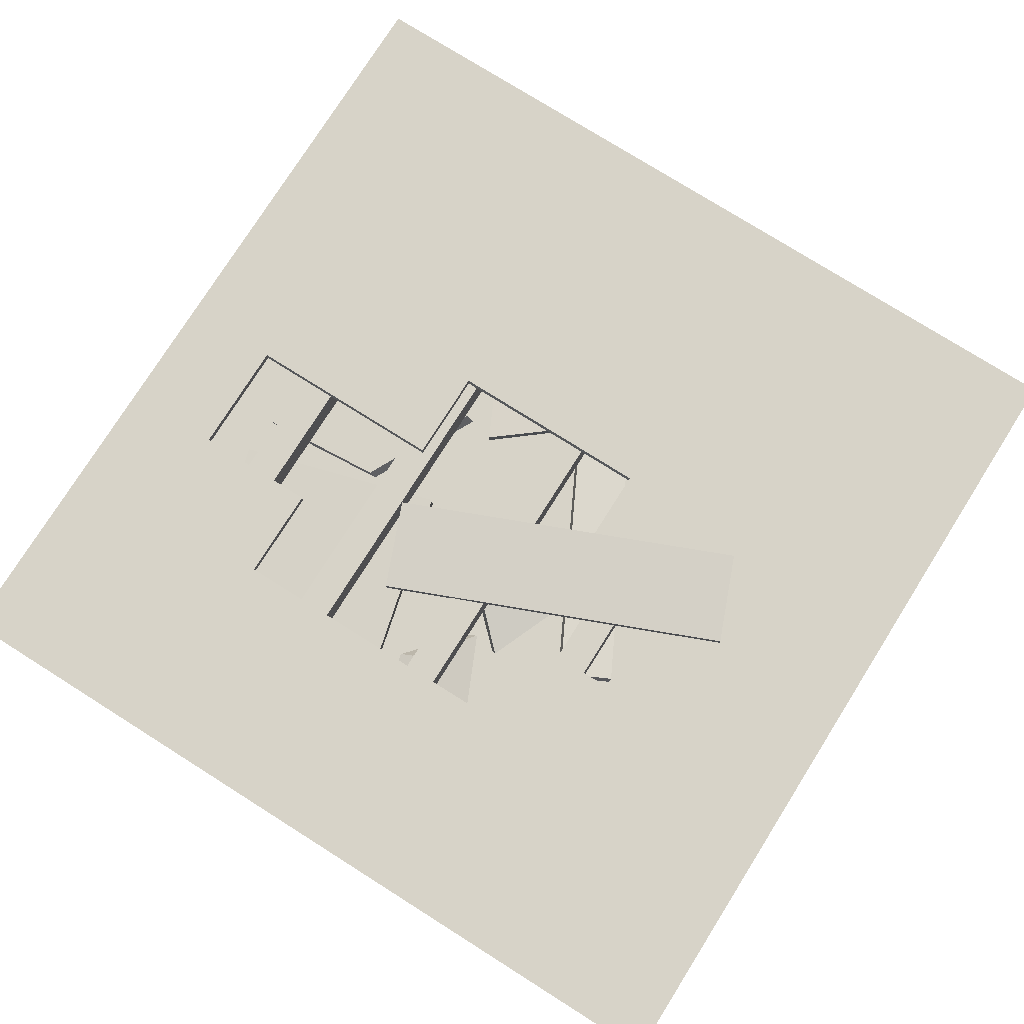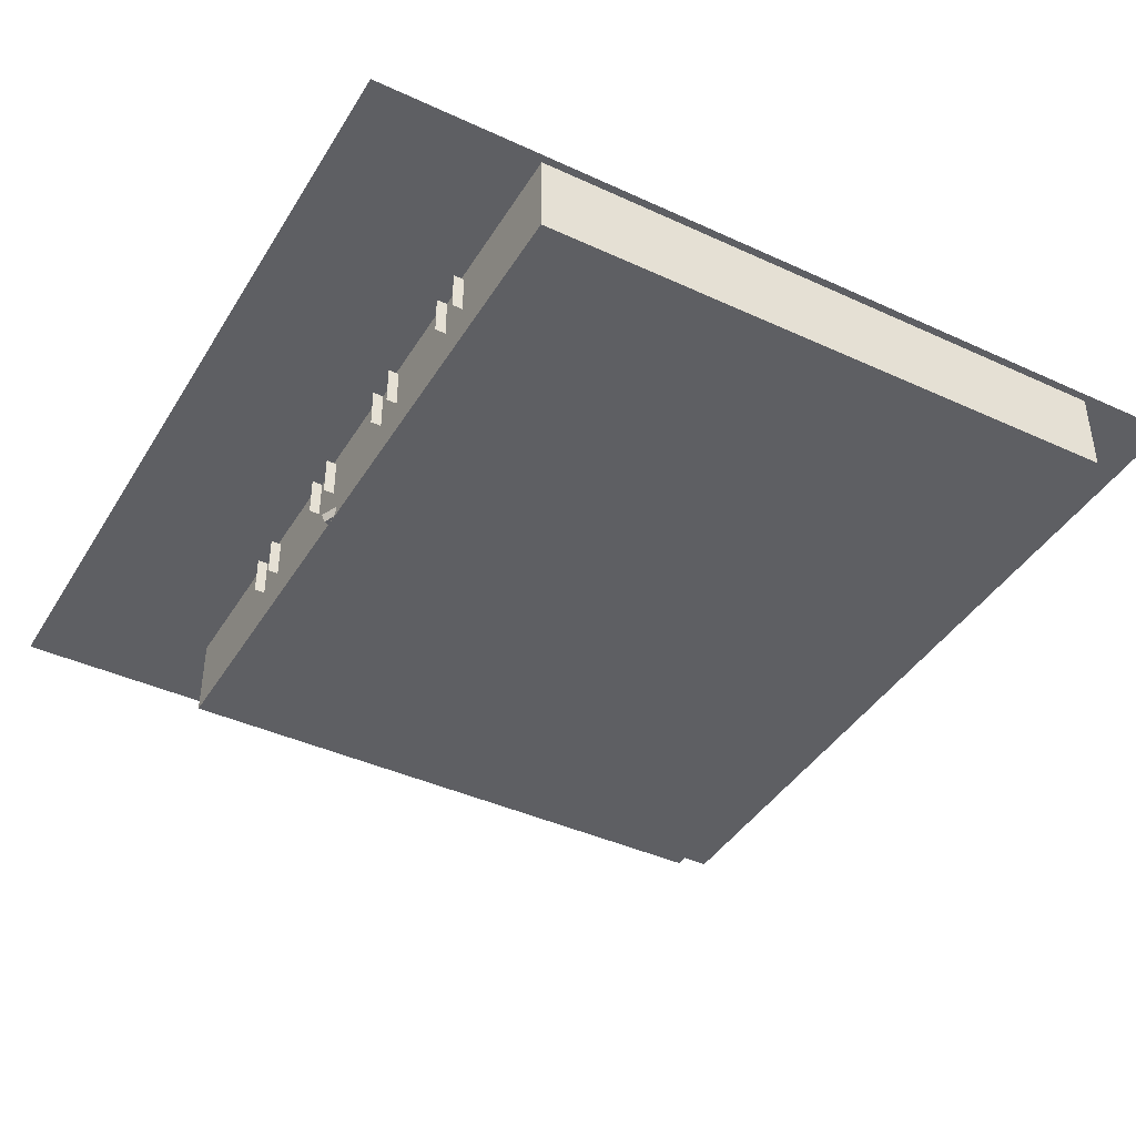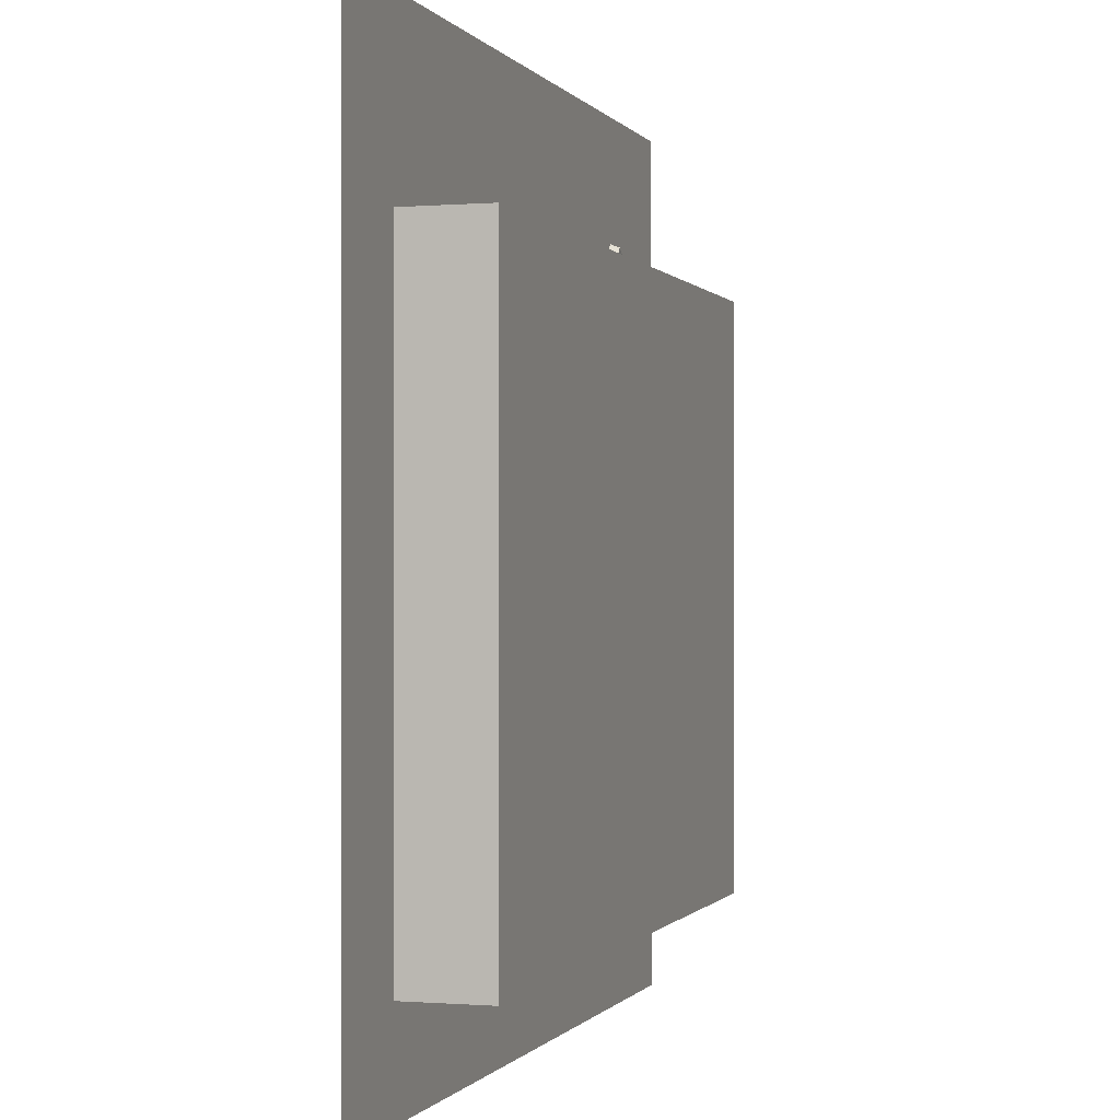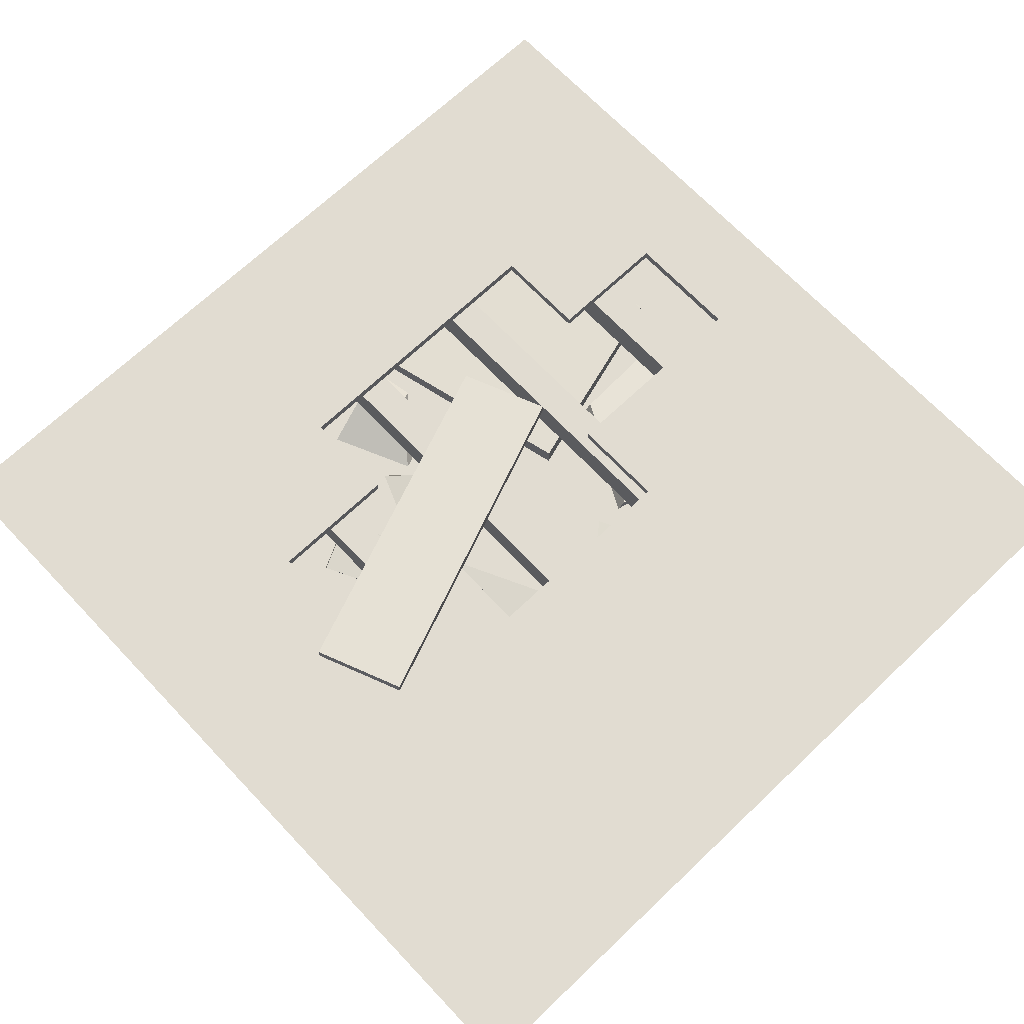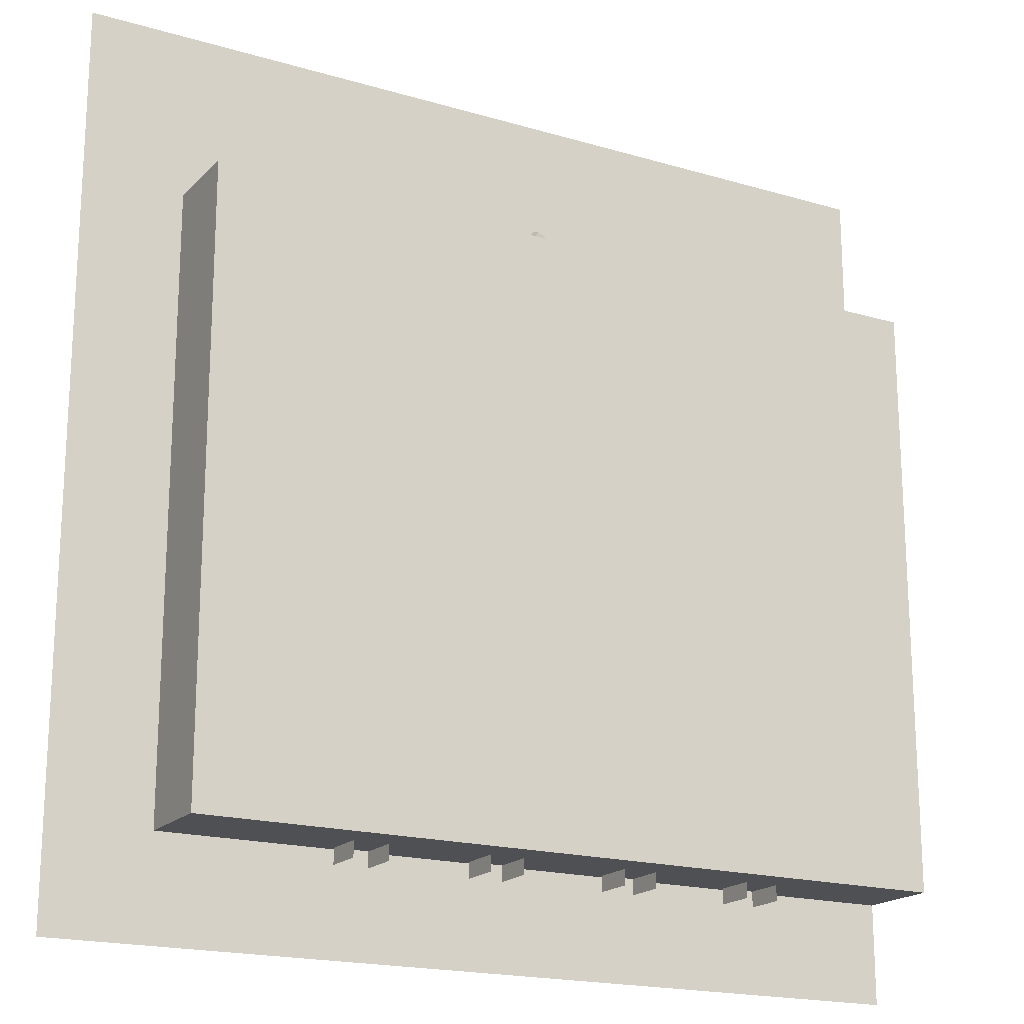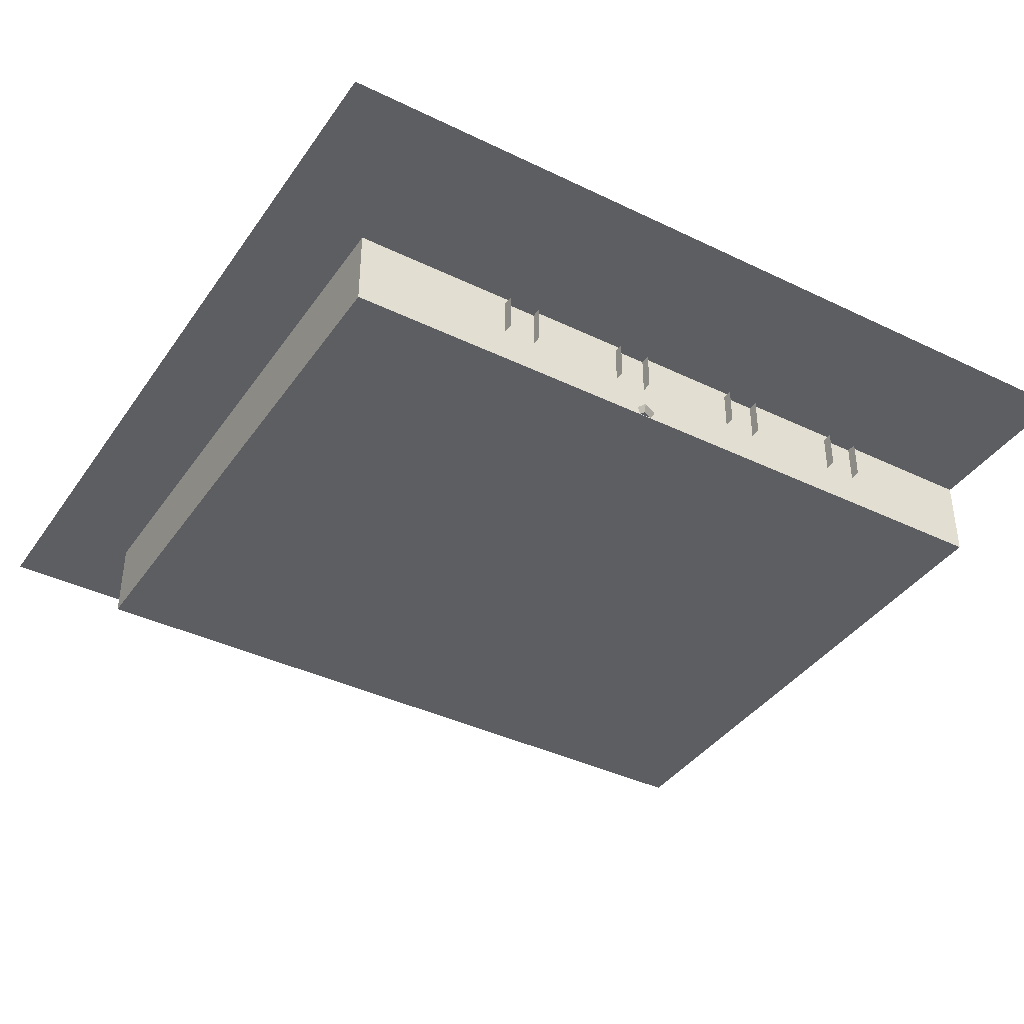
<metadata>
{"format":"obj","ext":"obj","renderer":"f3d","projection":"perspective","resolution":1024,"background":"white","views":[{"elev":76.8,"azim":-147.8,"up":"+Y"},{"elev":-41.5,"azim":60.9,"up":"+Y"},{"elev":-0.4,"azim":-73.1,"up":"+Z"},{"elev":69.0,"azim":-43.5,"up":"+Y"},{"elev":-18.7,"azim":-29.4,"up":"+Z"},{"elev":-39.1,"azim":-31.2,"up":"+Y"}]}
</metadata>
<code>
v 0 0 -0
v 0 0 5
v 5 0 -0
v 5 0 5
v 0 0 2.5
v 5 0 2.5
v 0 0 1.25
v 5 0 1.25
v 0 0 3.75
v 5 0 3.75
v 0 0 4.375
v 5 0 4.375
v 0 0 3.125
v 5 0 3.125
v 0 0 1.875
v 5 0 1.875
v 0 0 0.625
v 5 0 0.625
v 0 0 4.312
v 5 0 4.312
v 0 0 3.688
v 5 0 3.688
v 0 0 3.062
v 5 0 3.062
v 0 0 2.438
v 5 0 2.438
v 0 0 1.812
v 5 0 1.812
v 0 0 1.188
v 5 0 1.188
v 0 0 0.5625
v 5 0 0.5625
v 5 0 4.938
v 0 0 4.938
v 1.17 0 1.812
v 1.17 0 1.875
v 1.17 0 2.438
v 1.17 0 2.5
v 3.684 0 1.25
v 3.684 0 1.812
v 3.193 0 2.5
v 3.193 0 3.062
v 4.418 0 1.812
v 4.418 0 1.875
v 4.418 0 2.438
v 4.418 0 2.5
v 1.945 0 1.25
v 1.945 0 1.812
v 1.945 0 2.5
v 1.945 0 3.062
v 1.17 -0.06222 1.812
v 1.945 -0.06222 1.812
v 1.17 -0.06222 2.5
v 1.945 -0.06222 2.5
v 1.17 -0.06222 1.875
v 1.17 -0.06222 2.438
v 3.684 -0.06222 1.812
v 4.418 -0.06222 1.812
v 3.684 -0.06222 1.25
v 1.945 -0.06222 1.25
v 3.193 -0.06222 2.5
v 4.418 -0.06222 2.5
v 3.193 -0.06222 3.062
v 4.418 -0.06222 1.875
v 4.418 -0.06222 2.438
v 1.945 -0.06222 3.062
v 0.8871 0.04293 2.434
v 1.098 0.0596 2.956
v 0.8905 0.105 2.431
v 1.101 0.1216 2.952
v 2.911 -0.04977 1.619
v 3.122 -0.0331 2.141
v 2.908 -0.1118 1.623
v 3.118 -0.09514 2.144
v 2.662 -0.4768 0.8775
v 3.018 -0.4932 2.317
v 2.662 -0.3803 0.8775
v 3.018 -0.3639 2.317
v 3.944 -0.3905 0.8811
v 4.255 -0.3776 1.96
v 3.944 -0.4666 0.8811
v 4.255 -0.4795 1.96
v 2.627 -0.359 1.332
v 2.576 -0.355 1.065
v 2.553 -0.3362 1.361
v 2.477 -0.3245 1.104
v 2.277 -0.4228 1.709
v 2.06 -0.423 1.231
v 2.335 -0.4407 1.686
v 2.138 -0.4471 1.201
v 3.077 -0.3632 2.927
v 4.011 -0.4461 3.1
v 3.128 -0.3243 2.93
v 4.079 -0.394 3.104
v 3.47 -0.3529 2.253
v 4.23 -0.4078 2.208
v 3.43 -0.3835 2.251
v 4.177 -0.4489 2.205
v 3.681 -0.4231 3.738
v 4.005 -0.4269 3.796
v 3.681 -0.4007 3.738
v 4.005 -0.397 3.796
v 3.749 -0.4031 3.193
v 4.008 -0.4001 3.179
v 3.749 -0.4207 3.193
v 4.008 -0.4237 3.179
v 1.984 -0.4139 2.077
v 2.1 -0.407 2.245
v 1.945 -0.3813 2.063
v 2.048 -0.3635 2.227
v 2.107 -0.3835 1.667
v 2.377 -0.3521 1.929
v 2.138 -0.4092 1.678
v 2.419 -0.3865 1.944
v 1.572 -0.405 3.274
v 1.764 -0.4111 2.803
v 1.572 -0.3691 3.274
v 1.764 -0.363 2.803
v 1.295 -0.3729 3.095
v 1.37 -0.3681 2.69
v 1.295 -0.4012 3.095
v 1.37 -0.406 2.69
v 3.206 -0.4551 3.463
v 2.932 -0.4642 2.895
v 3.206 -0.4018 3.463
v 2.932 -0.3928 2.895
v 2.802 -0.4075 3.641
v 2.489 -0.4003 3.255
v 2.802 -0.4495 3.641
v 2.489 -0.4566 3.255
v 1.672 -0.3163 1.752
v 1.375 -0.34 1.899
v 1.666 -0.2683 1.771
v 1.368 -0.292 1.917
v 2.782 -0.4381 3.932
v 2.484 -0.4618 4.078
v 2.788 -0.4861 3.914
v 2.49 -0.5098 4.06
v 2.512 -0.2968 0.4756
v 2.315 -0.2968 0.4756
v 2.512 -0.0643 0.4756
v 2.315 -0.0643 0.4756
v 2.512 -0.0643 4.09
v 2.315 -0.0643 4.09
v 2.512 -0.2968 4.09
v 2.315 -0.2968 4.09
v 1.725 -0.2968 0.4756
v 1.527 -0.2968 0.4756
v 1.725 -0.0643 0.4756
v 1.527 -0.0643 0.4756
v 1.725 -0.0643 4.09
v 1.527 -0.0643 4.09
v 1.725 -0.2968 4.09
v 1.527 -0.2968 4.09
v 3.329 -0.2968 0.4756
v 3.131 -0.2968 0.4756
v 3.329 -0.0643 0.4756
v 3.131 -0.0643 0.4756
v 3.329 -0.0643 4.09
v 3.131 -0.0643 4.09
v 3.329 -0.2968 4.09
v 3.131 -0.2968 4.09
v 4.116 -0.2968 0.4756
v 3.919 -0.2968 0.4756
v 4.116 -0.0643 0.4756
v 3.919 -0.0643 0.4756
v 4.116 -0.0643 4.09
v 3.919 -0.0643 4.09
v 4.116 -0.2968 4.09
v 3.919 -0.2968 4.09
v 0.5596 -0.02627 0.5639
v 0.5596 -0.02627 4.03
v 4.975 -0.02627 4.03
v 4.975 -0.02627 0.5639
v 0.5596 -0.5096 0.5639
v 0.5596 -0.5096 4.03
v 4.975 -0.5096 4.03
v 4.975 -0.5096 0.5639
f 31 32 3 1
f 42 24 6 46 41
f 43 28 8 39 40
f 19 20 10 9
f 2 4 33 34
f 21 22 14 13
f 16 44 45 26
f 29 30 18 17
f 11 12 20 19
f 9 10 22 21
f 13 14 24 42 50 23
f 26 45 46 6
f 28 43 44 16
f 47 39 8 30 29 7
f 17 18 32 31
f 33 12 11 34
f 15 36 35 27
f 25 37 36 15
f 5 38 37 25
f 27 35 48 47 7
f 23 50 49 38 5
f 48 35 51 52
f 38 49 54 53
f 35 36 55 51
f 36 37 56 55
f 37 38 53 56
f 43 40 57 58
f 40 39 59 57
f 39 47 60 59
f 41 46 62 61
f 42 41 61 63
f 44 43 58 64
f 45 44 64 65
f 46 45 65 62
f 50 42 63 66
f 47 48 52 60
f 49 50 66 54
f 67 68 70 69
f 69 70 72 71
f 71 72 74 73
f 73 74 68 67
f 68 74 72 70
f 73 67 69 71
f 75 76 78 77
f 77 78 80 79
f 79 80 82 81
f 76 82 80 78
f 81 75 77 79
f 83 84 86 85
f 85 86 88 87
f 87 88 90 89
f 89 90 84 83
f 84 90 88 86
f 89 83 85 87
f 91 92 94 93
f 93 94 96 95
f 95 96 98 97
f 92 98 96 94
f 97 91 93 95
f 99 100 102 101
f 101 102 104 103
f 103 104 106 105
f 100 106 104 102
f 105 99 101 103
f 107 108 110 109
f 109 110 112 111
f 111 112 114 113
f 108 114 112 110
f 113 107 109 111
f 115 116 118 117
f 117 118 120 119
f 119 120 122 121
f 116 122 120 118
f 121 115 117 119
f 123 124 126 125
f 125 126 128 127
f 127 128 130 129
f 124 130 128 126
f 129 123 125 127
f 131 132 134 133
f 133 134 136 135
f 135 136 138 137
f 137 138 132 131
f 132 138 136 134
f 137 131 133 135
f 141 142 144 143
f 140 146 144 142
f 145 139 141 143
f 149 150 152 151
f 148 154 152 150
f 153 147 149 151
f 157 158 160 159
f 156 162 160 158
f 161 155 157 159
f 165 166 168 167
f 164 170 168 166
f 169 163 165 167
f 175 176 177 178
f 171 172 176 175
f 172 173 177 176
f 173 174 178 177
f 174 171 175 178

</code>
